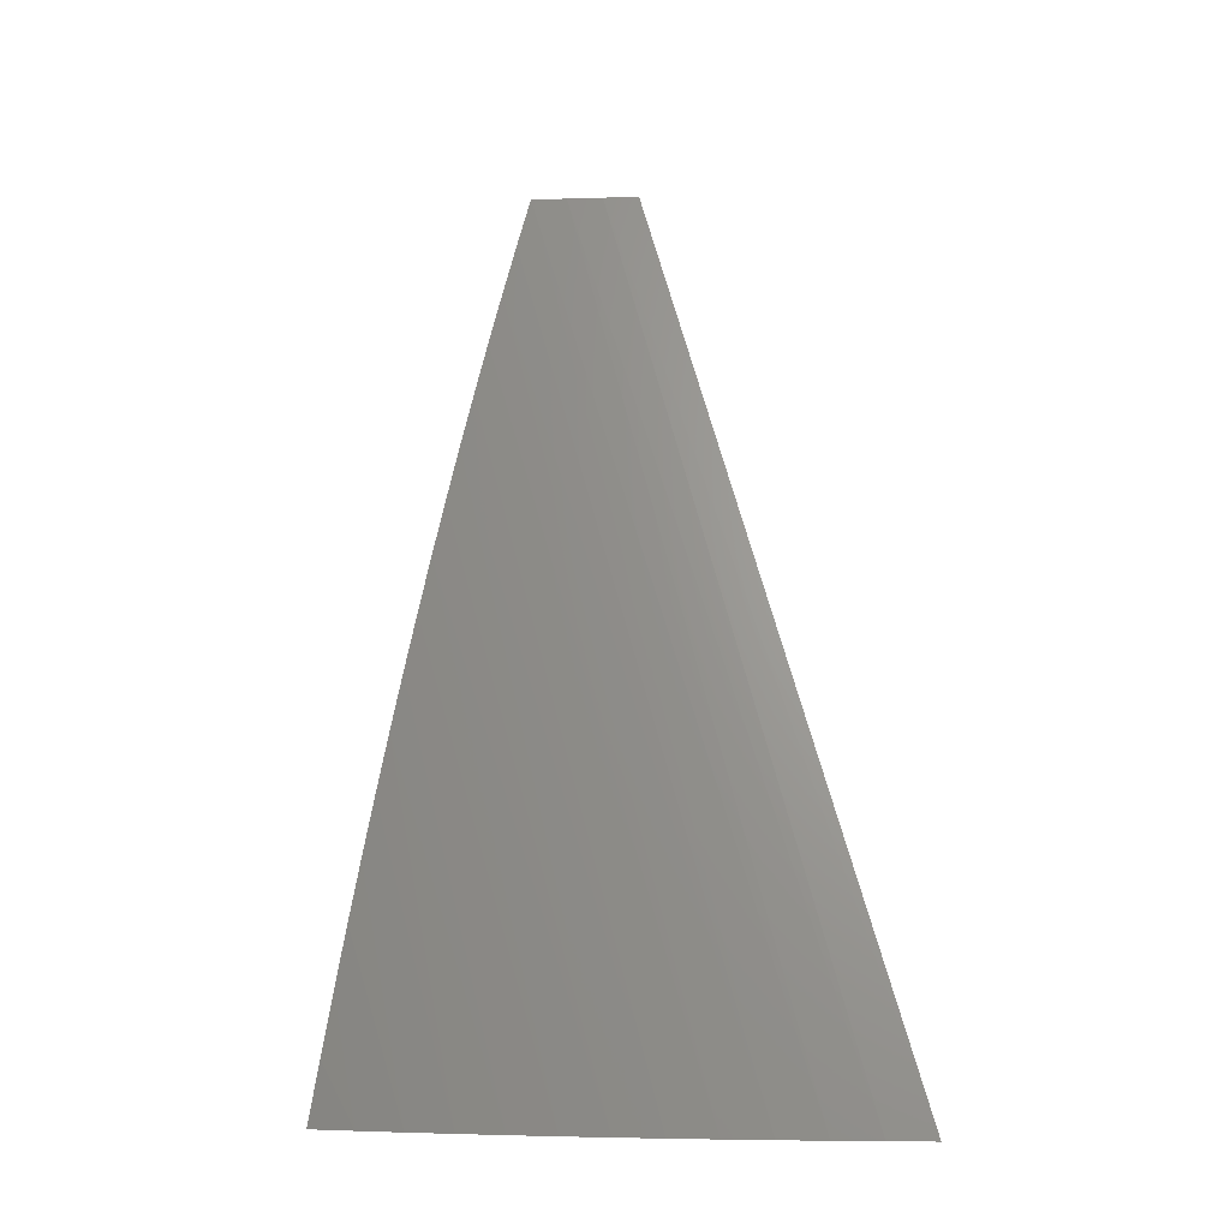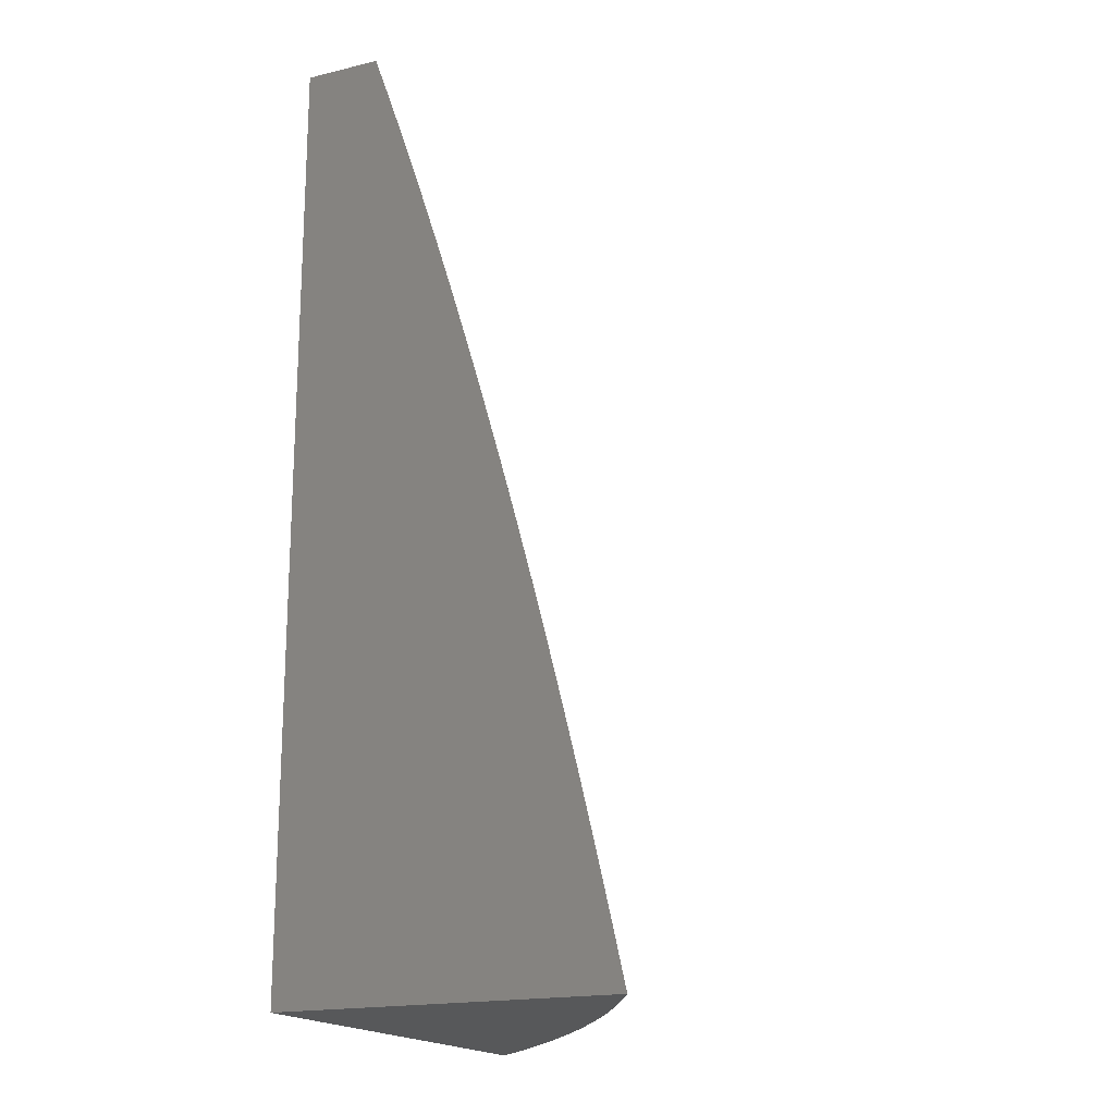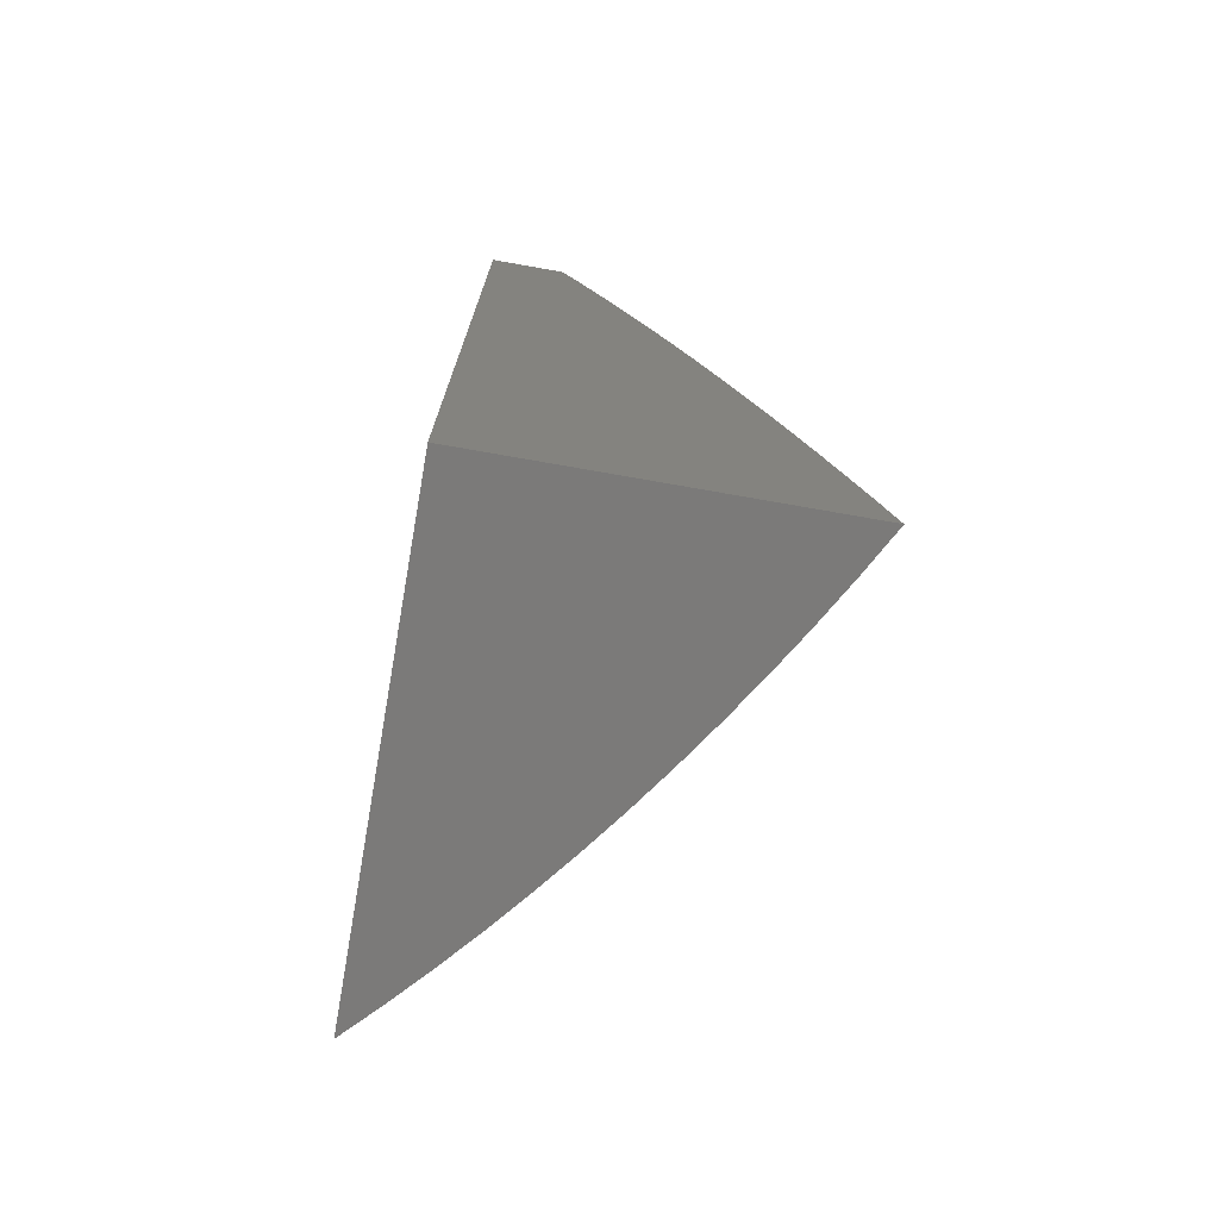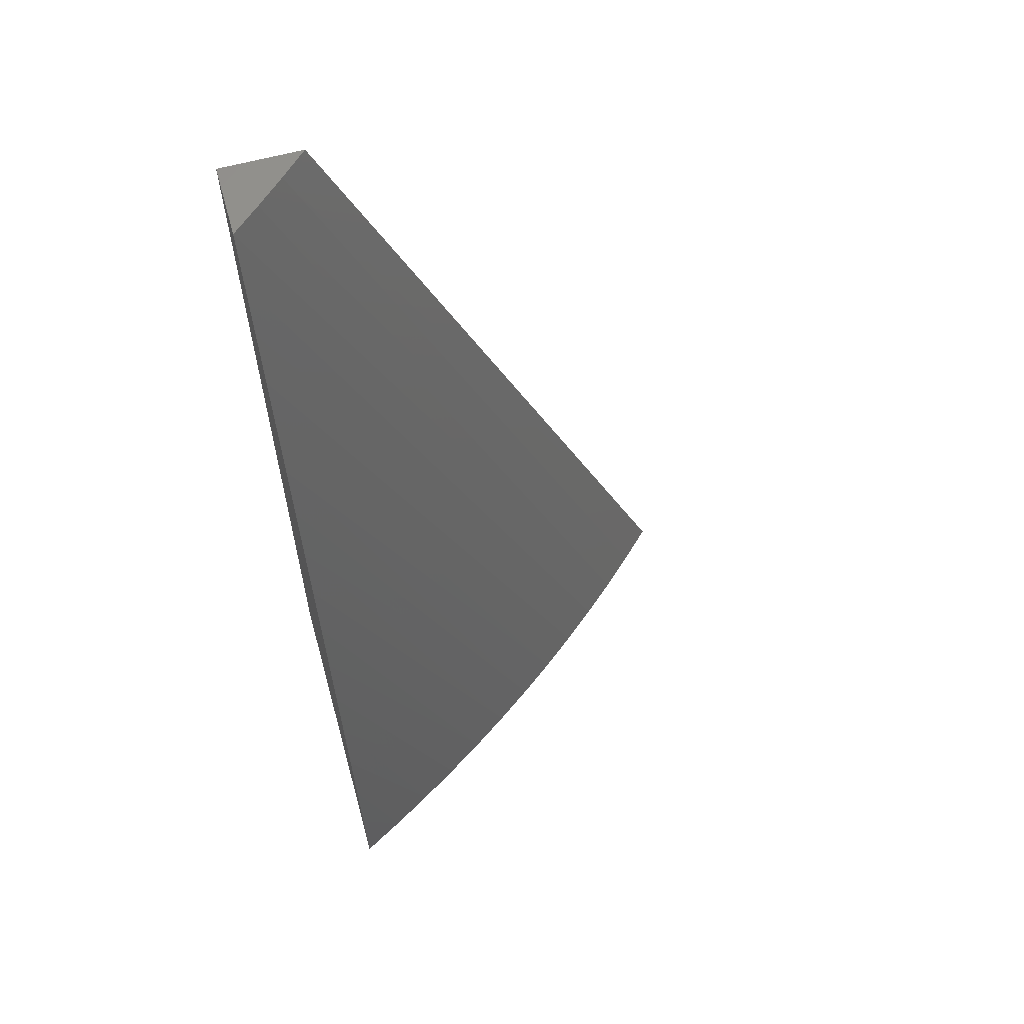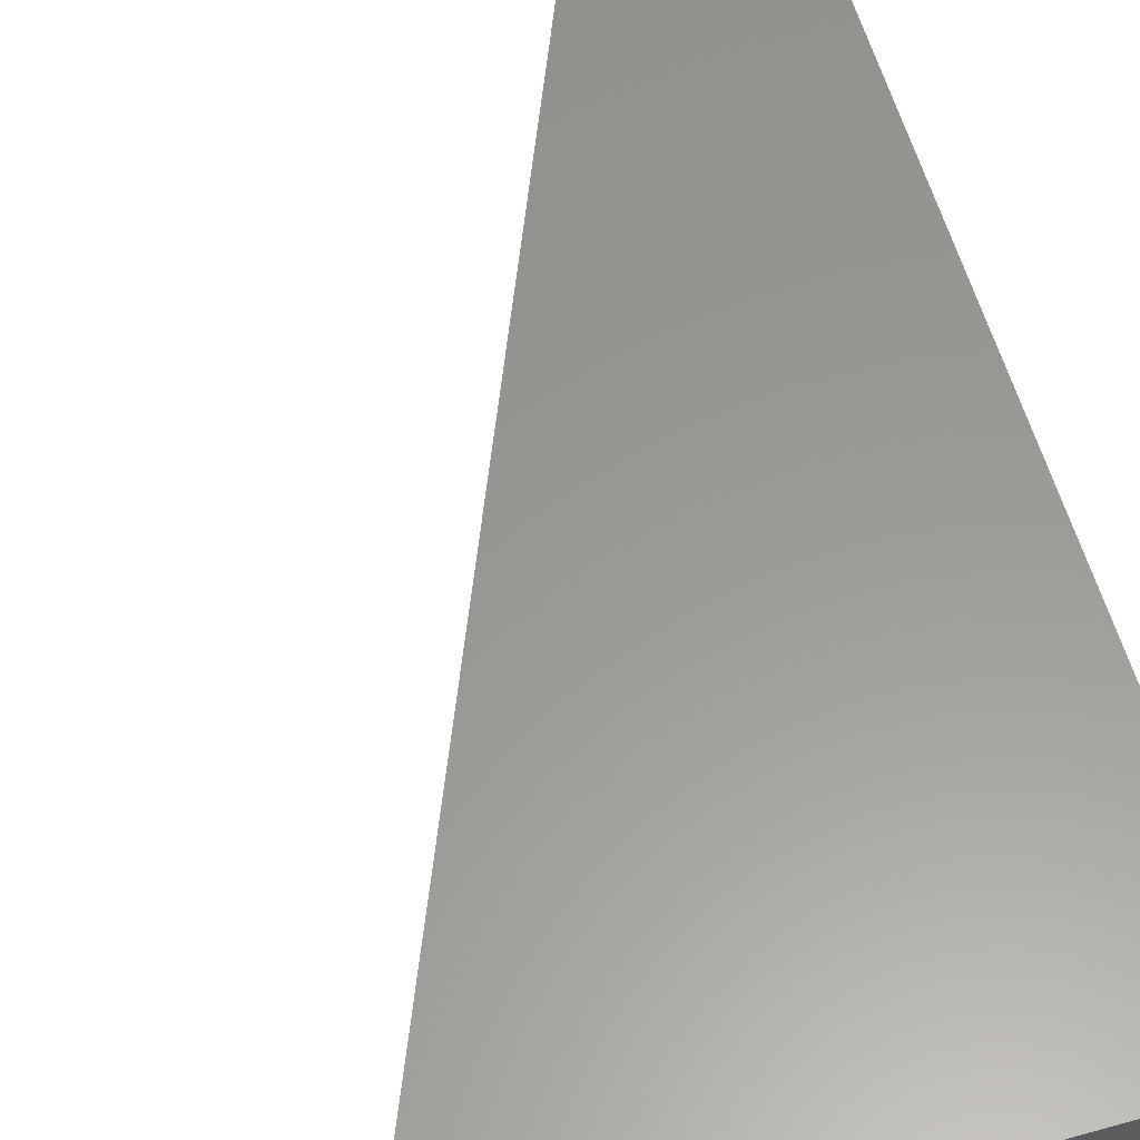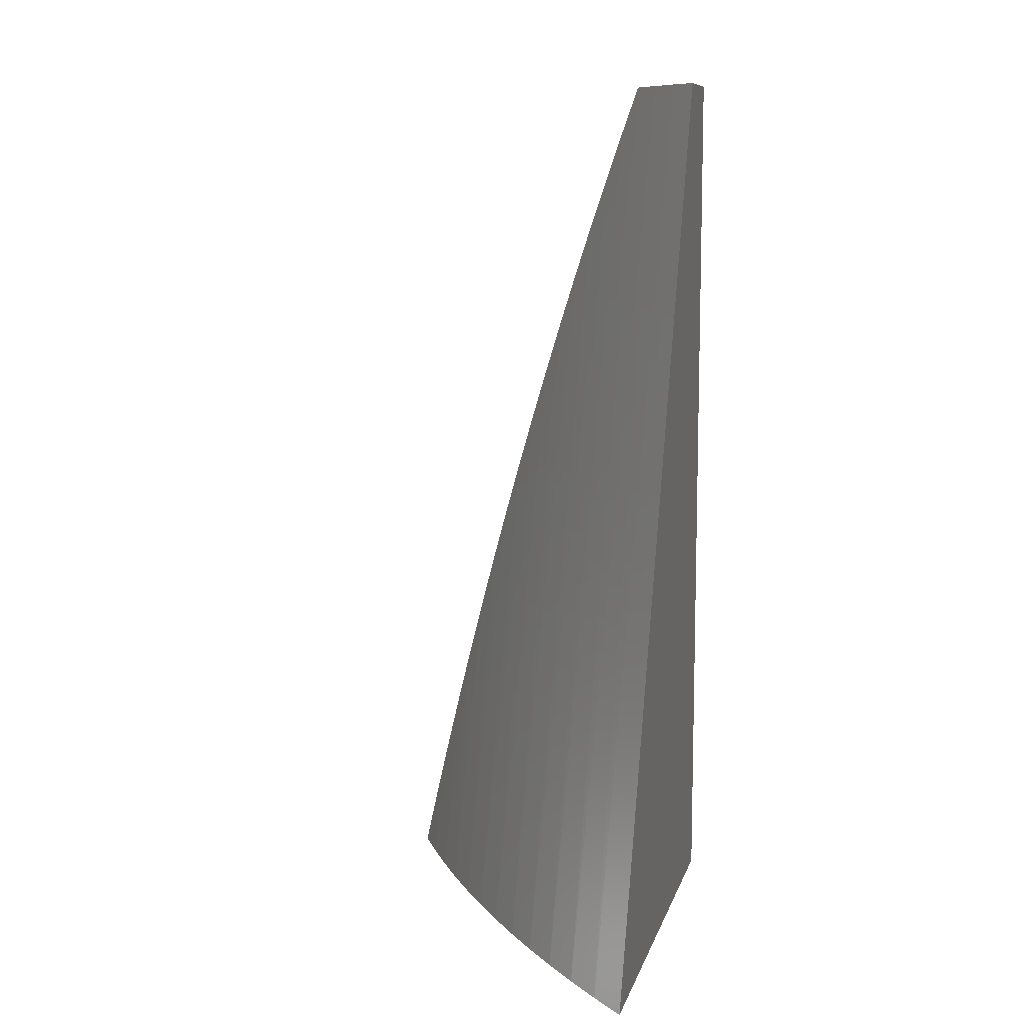
<metadata>
{"format":"stl","ext":"stl","renderer":"f3d","projection":"perspective","resolution":1024,"background":"white","views":[{"elev":-7.4,"azim":-132.2,"up":"+Y"},{"elev":-18.3,"azim":114.7,"up":"+Y"},{"elev":-73.6,"azim":80.0,"up":"+Y"},{"elev":61.2,"azim":164.4,"up":"+Y"},{"elev":59.2,"azim":-16.1,"up":"+Z"},{"elev":9.5,"azim":-75.9,"up":"+Y"}]}
</metadata>
<code>
# stl→obj: 34 verts, 64 faces
v 9.911 28 -1
v 9.94 28 -1.028
v 9.501 27 -1
v 9.538 27 -1.035
v 9.97 28 -1.055
v 9.576 27 -1.07
v 10 28 -1.082
v 9.614 27 -1.103
v 10 27.94 -1.102
v 10 27.88 -1.122
v 9.654 27 -1.136
v 10 27.83 -1.142
v 10 27.77 -1.161
v 9.695 27 -1.168
v 10 27.71 -1.18
v 9.736 27 -1.199
v 10 27.65 -1.198
v 10 27.58 -1.216
v 9.778 27 -1.229
v 10 27.52 -1.234
v 10 27.46 -1.252
v 9.821 27 -1.258
v 10 27.4 -1.269
v 9.865 27 -1.286
v 10 27.33 -1.285
v 10 27.27 -1.302
v 9.909 27 -1.313
v 10 27.2 -1.318
v 10 27.13 -1.333
v 9.954 27 -1.339
v 10 27.07 -1.349
v 10 27 -1.363
v 10 28 -1
v 10 27 -1
f 1 2 3
f 3 2 4
f 4 2 5
f 4 5 6
f 6 5 7
f 6 7 8
f 8 7 9
f 8 9 10
f 8 10 11
f 11 10 12
f 11 12 13
f 11 13 14
f 14 13 15
f 14 15 16
f 16 15 17
f 16 17 18
f 16 18 19
f 19 18 20
f 19 20 21
f 19 21 22
f 22 21 23
f 22 23 24
f 24 23 25
f 24 25 26
f 24 26 27
f 27 26 28
f 27 28 29
f 27 29 30
f 30 29 31
f 30 31 32
f 7 5 33
f 33 5 2
f 33 2 1
f 3 34 1
f 1 34 33
f 3 4 34
f 34 4 6
f 34 6 8
f 8 11 34
f 34 11 14
f 34 14 16
f 16 19 34
f 34 19 22
f 34 22 24
f 24 27 34
f 34 27 30
f 34 30 32
f 32 31 34
f 34 31 29
f 34 29 28
f 28 26 34
f 34 26 25
f 34 25 23
f 23 21 34
f 34 21 20
f 34 20 18
f 18 17 34
f 34 17 15
f 34 15 13
f 13 12 34
f 34 12 33
f 33 12 10
f 33 10 9
f 9 7 33

</code>
